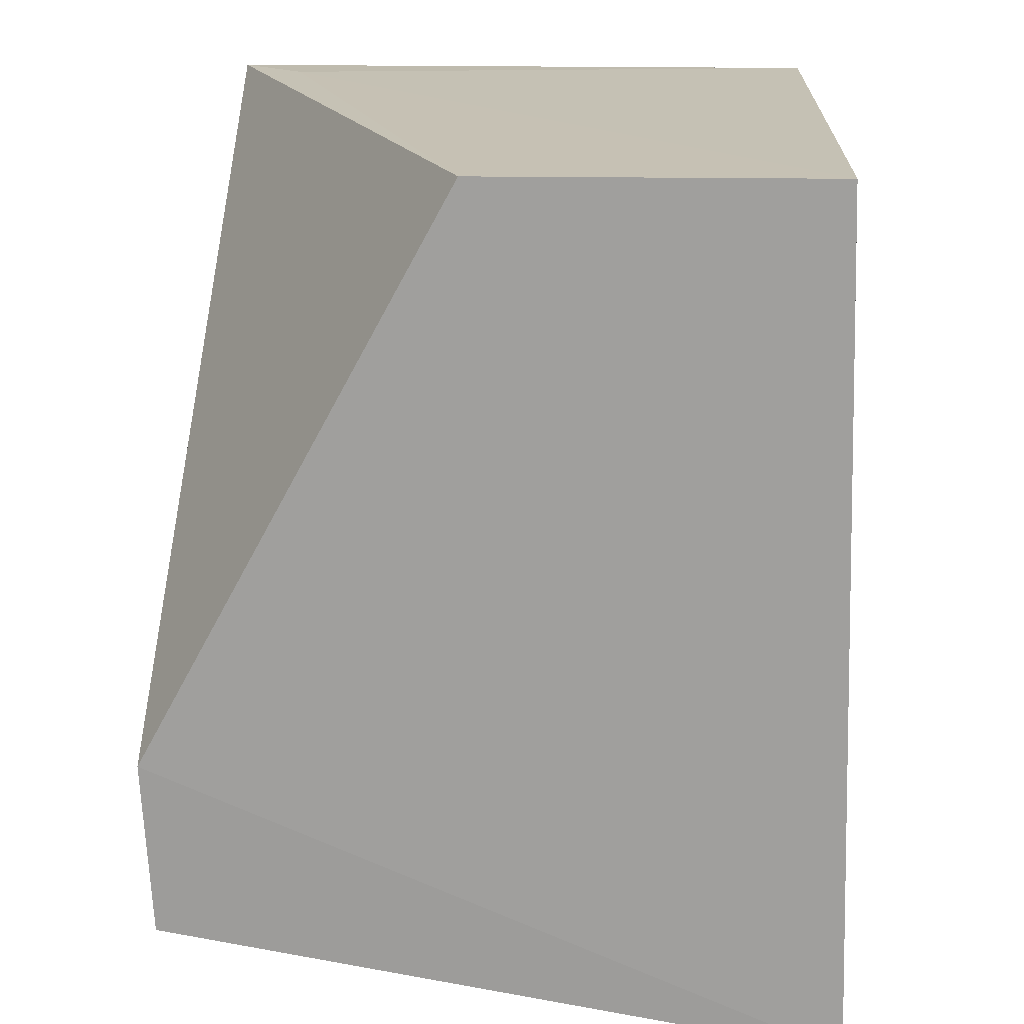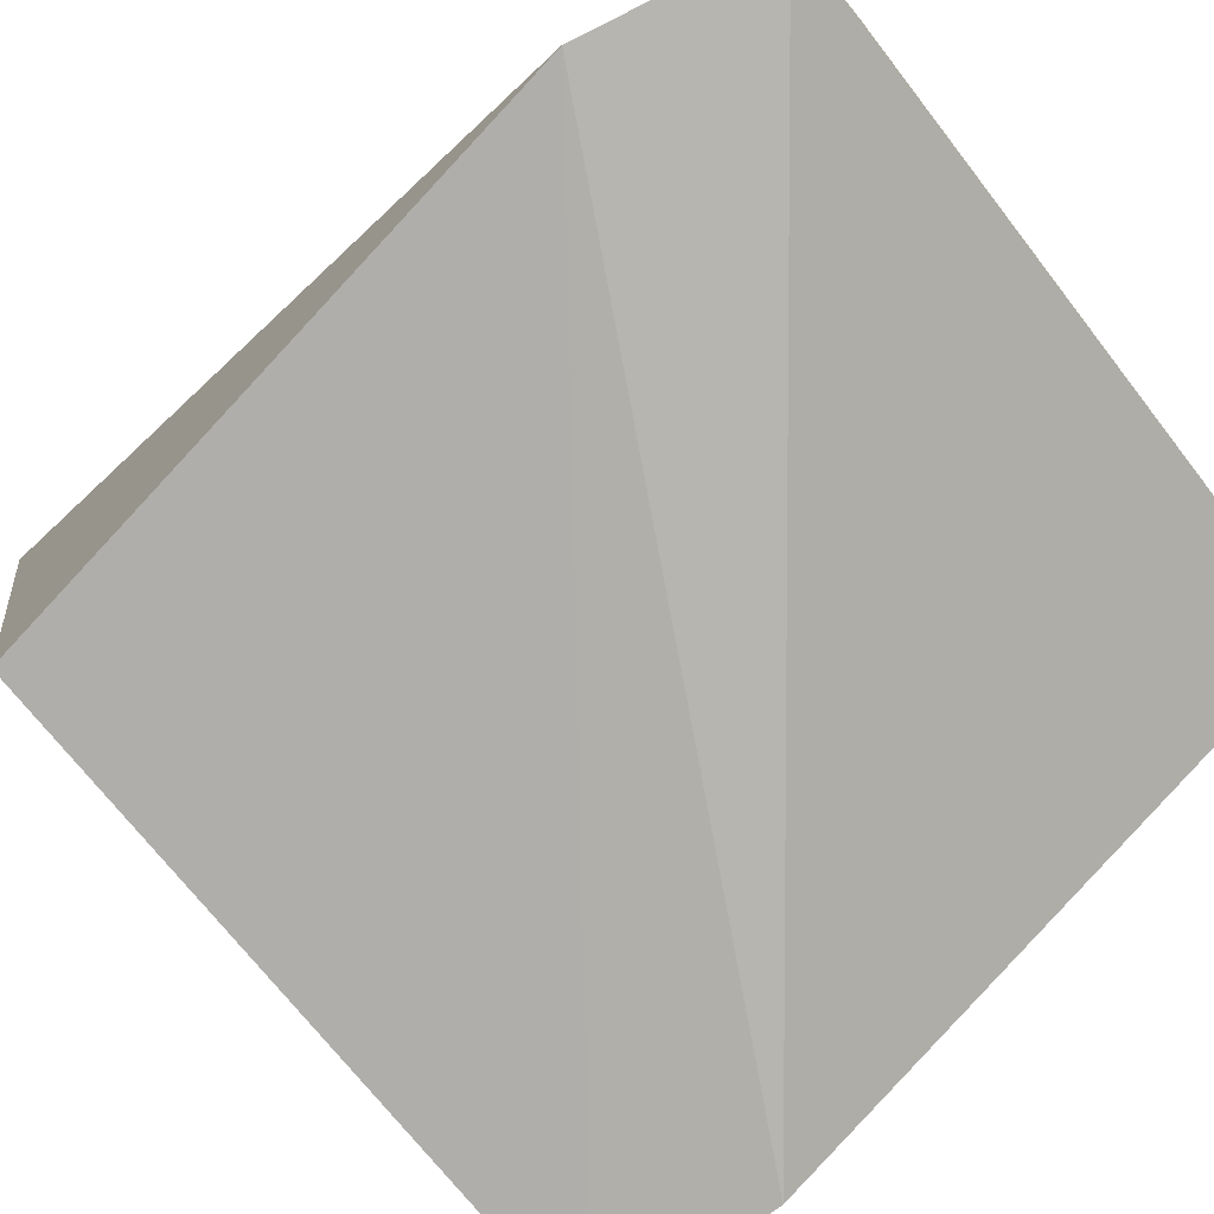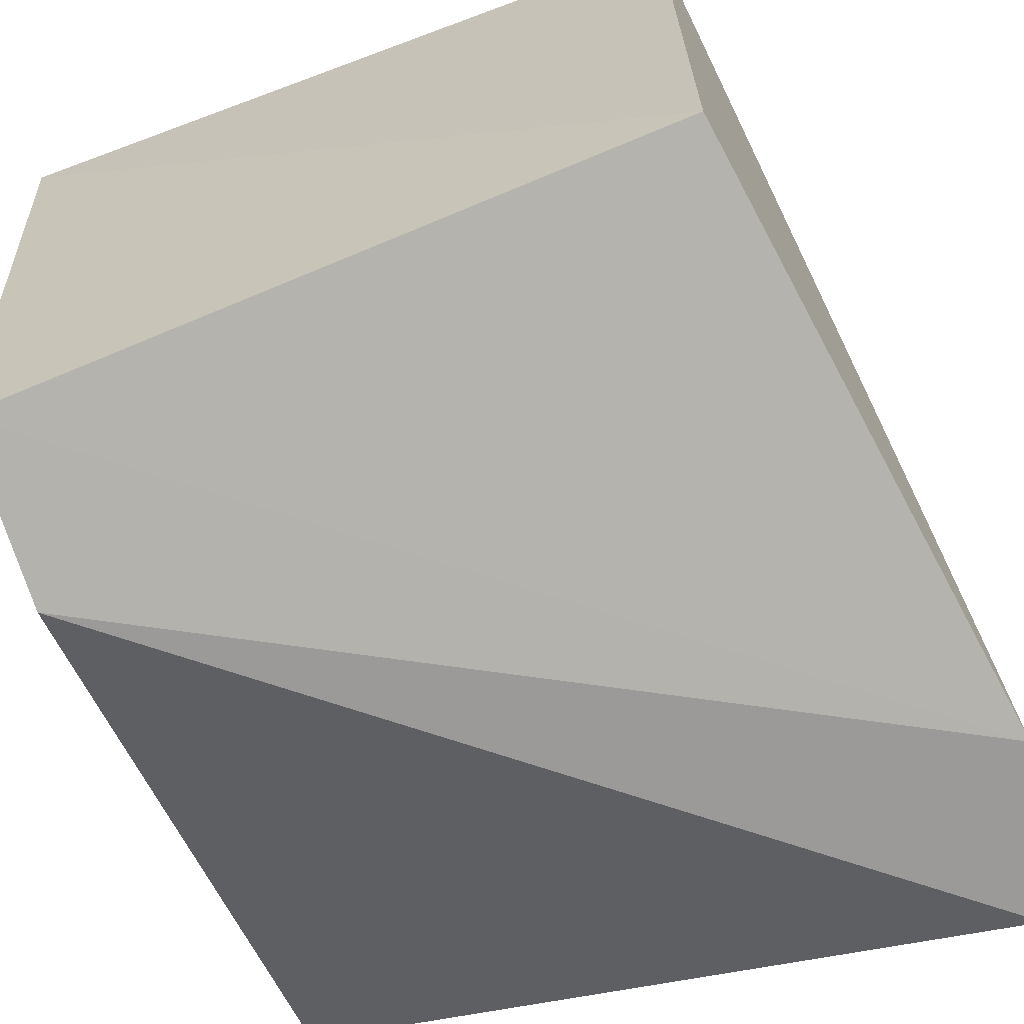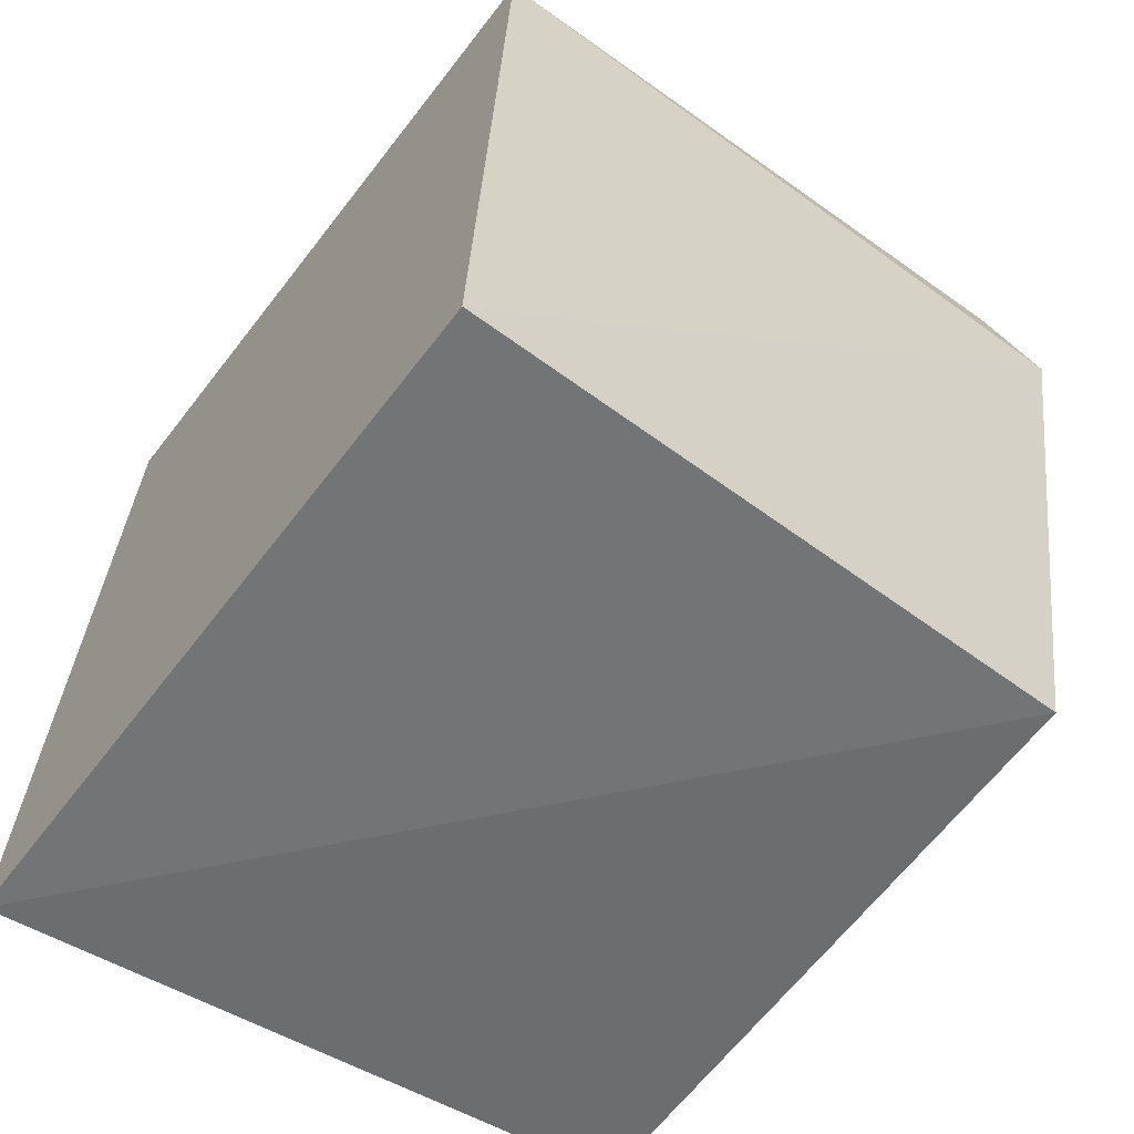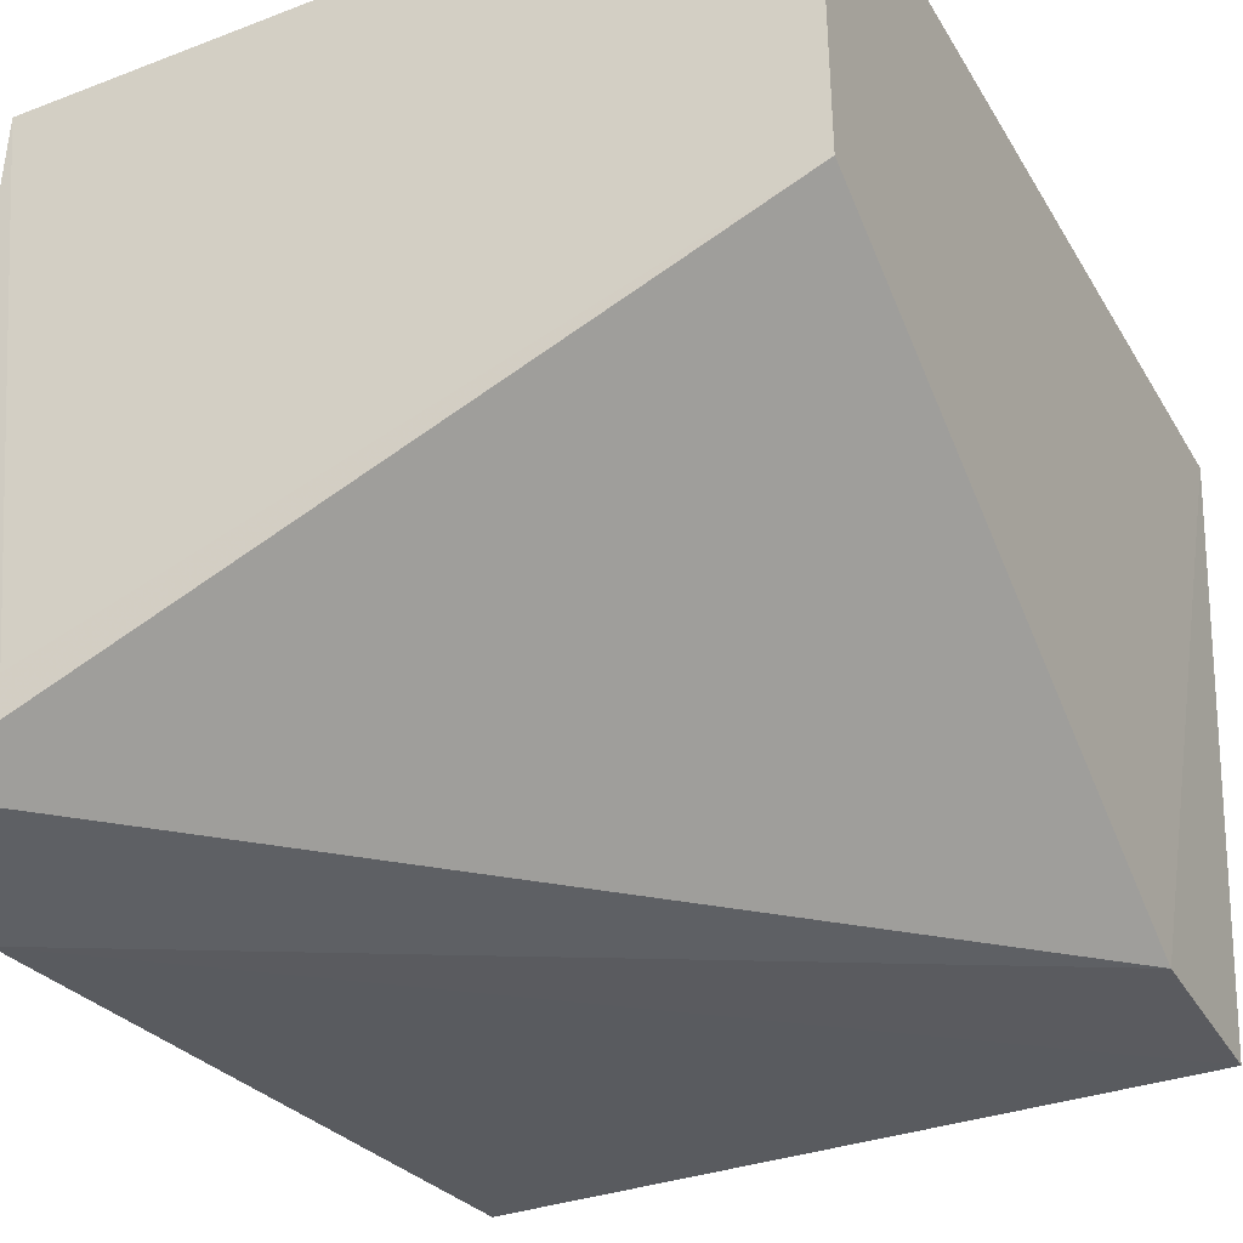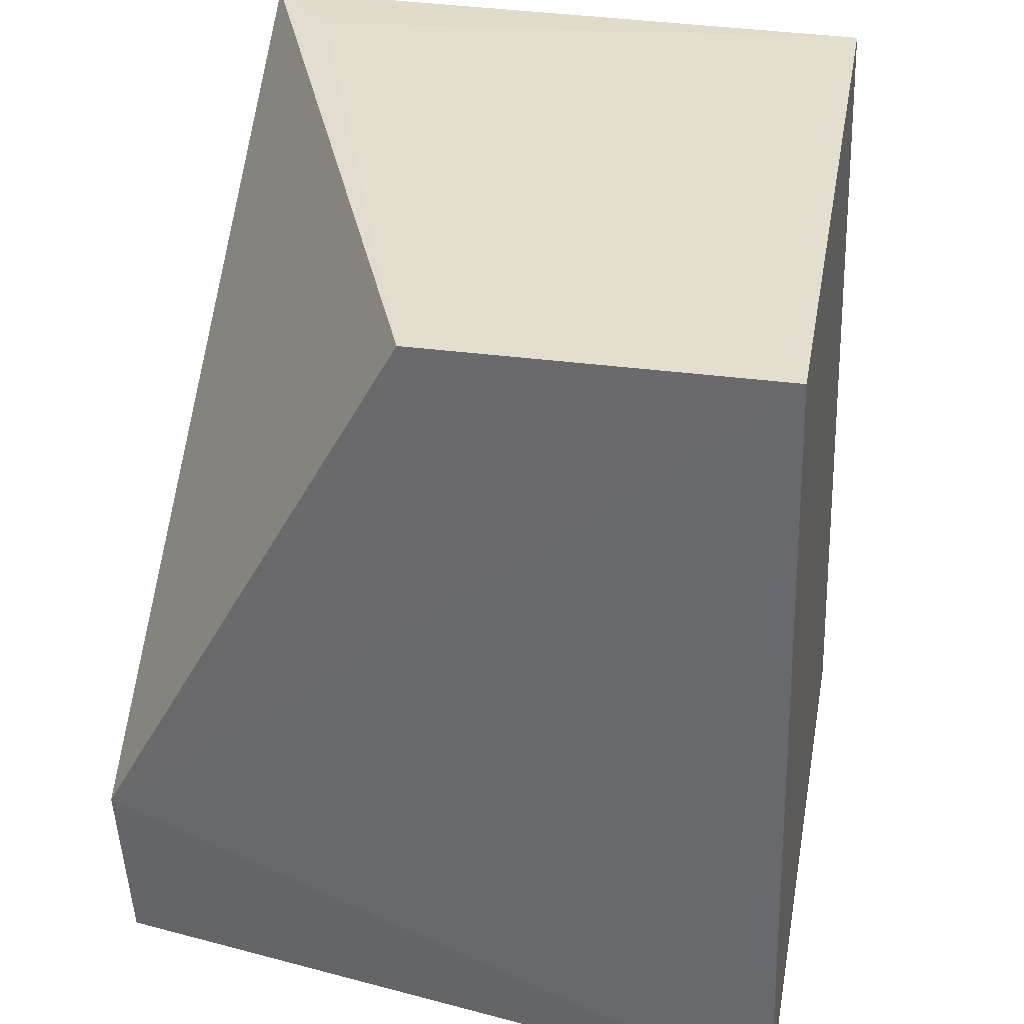
<metadata>
{"format":"obj","ext":"obj","renderer":"f3d","projection":"perspective","resolution":1024,"background":"white","views":[{"elev":18.4,"azim":-87.9,"up":"+Y"},{"elev":-79.0,"azim":128.9,"up":"+Z"},{"elev":-76.0,"azim":20.2,"up":"+Z"},{"elev":-60.9,"azim":52.6,"up":"+Y"},{"elev":-36.6,"azim":-153.4,"up":"+Z"},{"elev":35.7,"azim":-79.9,"up":"+Y"}]}
</metadata>
<code>
v 0.02834 -0.02438 0.005676
v 0.02834 -0.03099 0.005896
v 0.02874 -0.02568 0.0006887
v 0.02305 -0.02872 0.0006466
v 0.02306 -0.02438 0.005672
v 0.02809 -0.03022 0.0009306
v 0.02307 -0.031 0.00586
v 0.02845 -0.02439 0.0008361
v 0.02307 -0.03006 0.0007139
v 0.02783 -0.02436 0.001379
v 0.02306 -0.02438 0.003014
f 1 2 3
f 5 2 1
f 6 3 2
f 7 5 4
f 7 2 5
f 7 6 2
f 8 1 3
f 8 3 4
f 9 4 3
f 9 3 6
f 9 7 4
f 9 6 7
f 10 5 1
f 10 1 8
f 11 10 8
f 11 8 4
f 11 4 5
f 11 5 10

</code>
